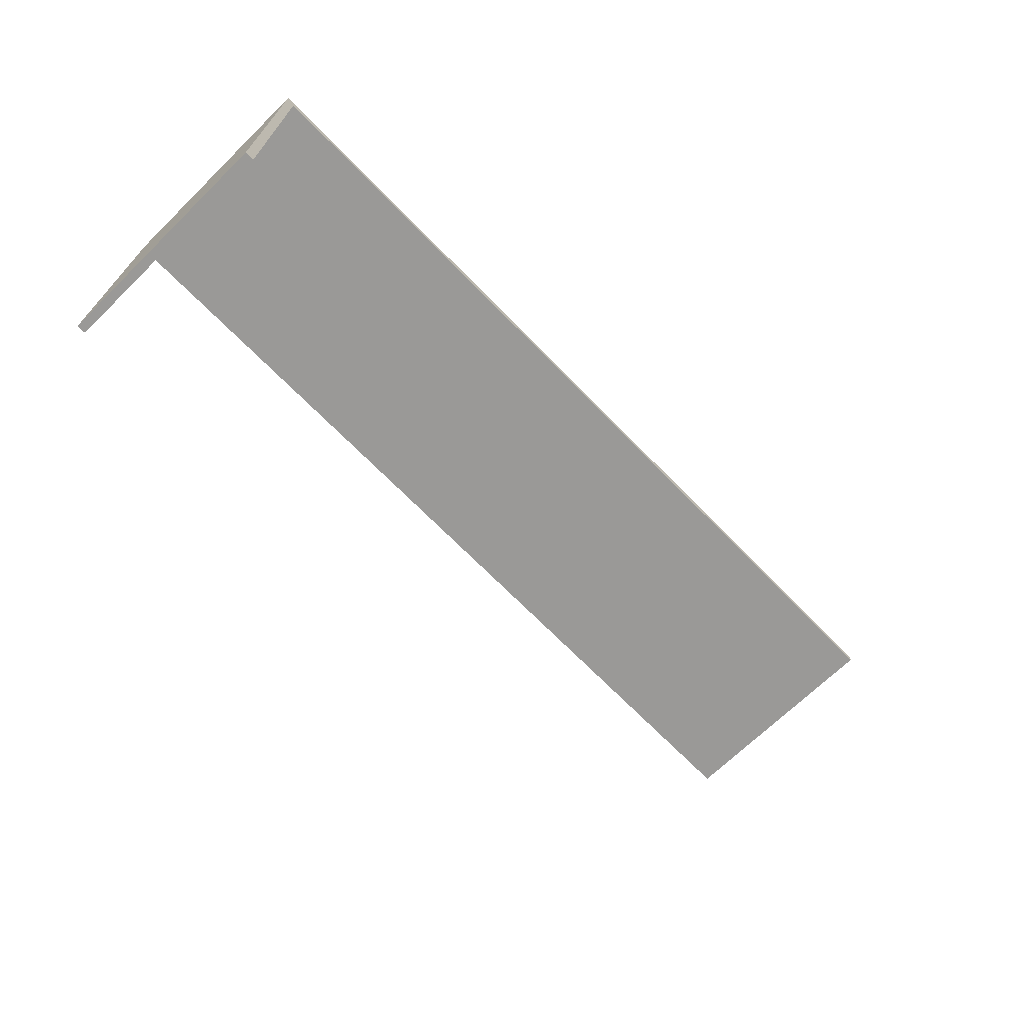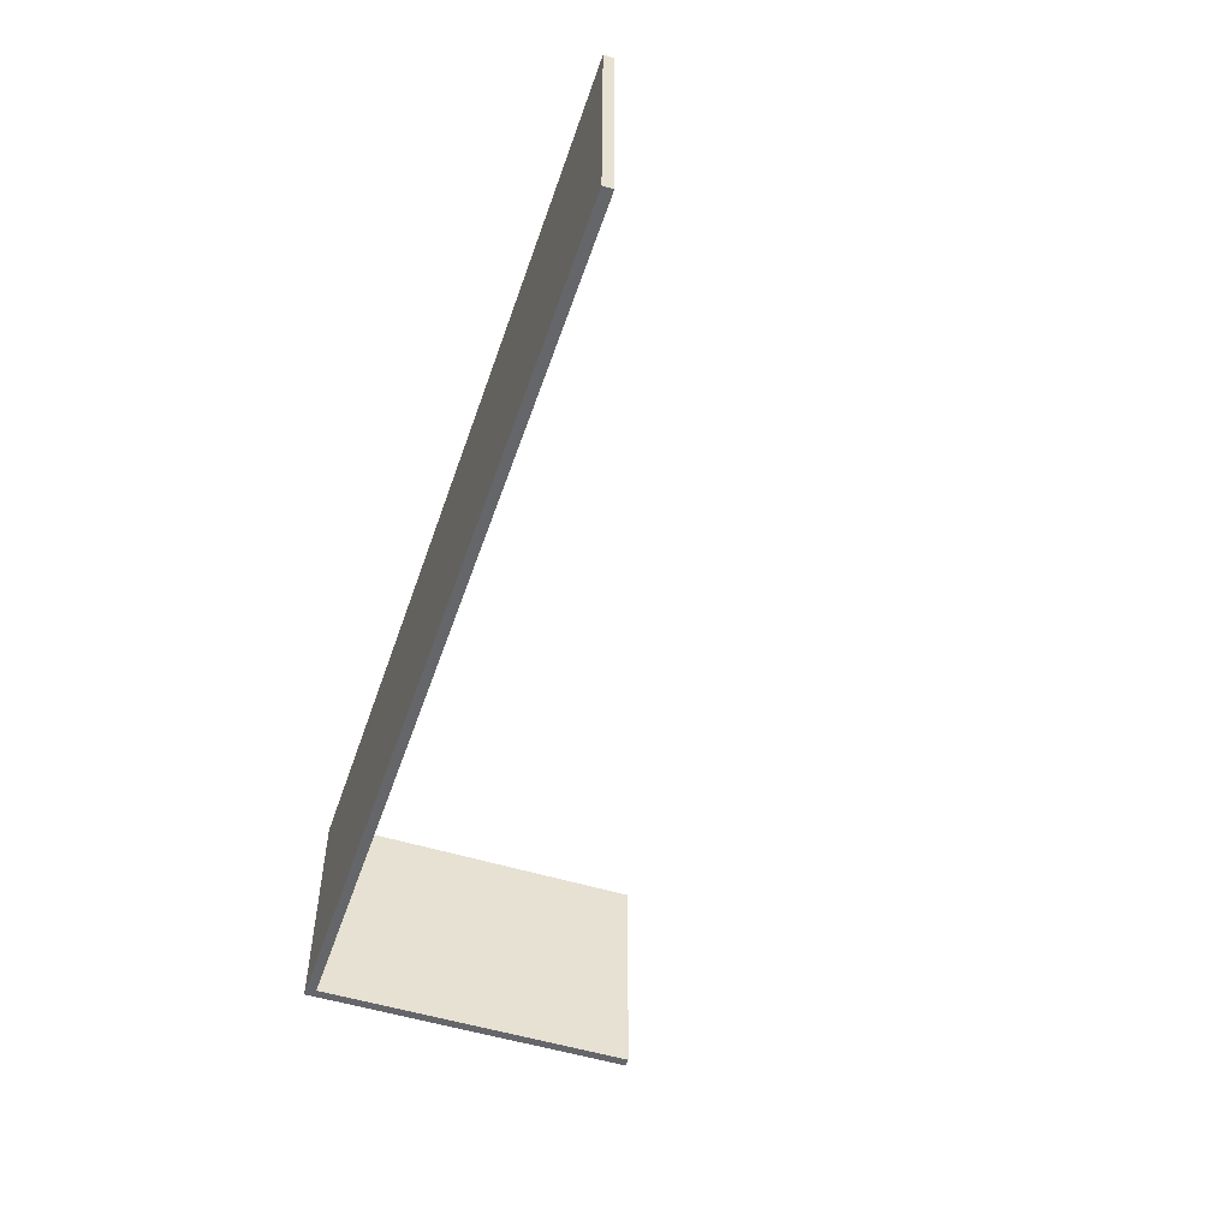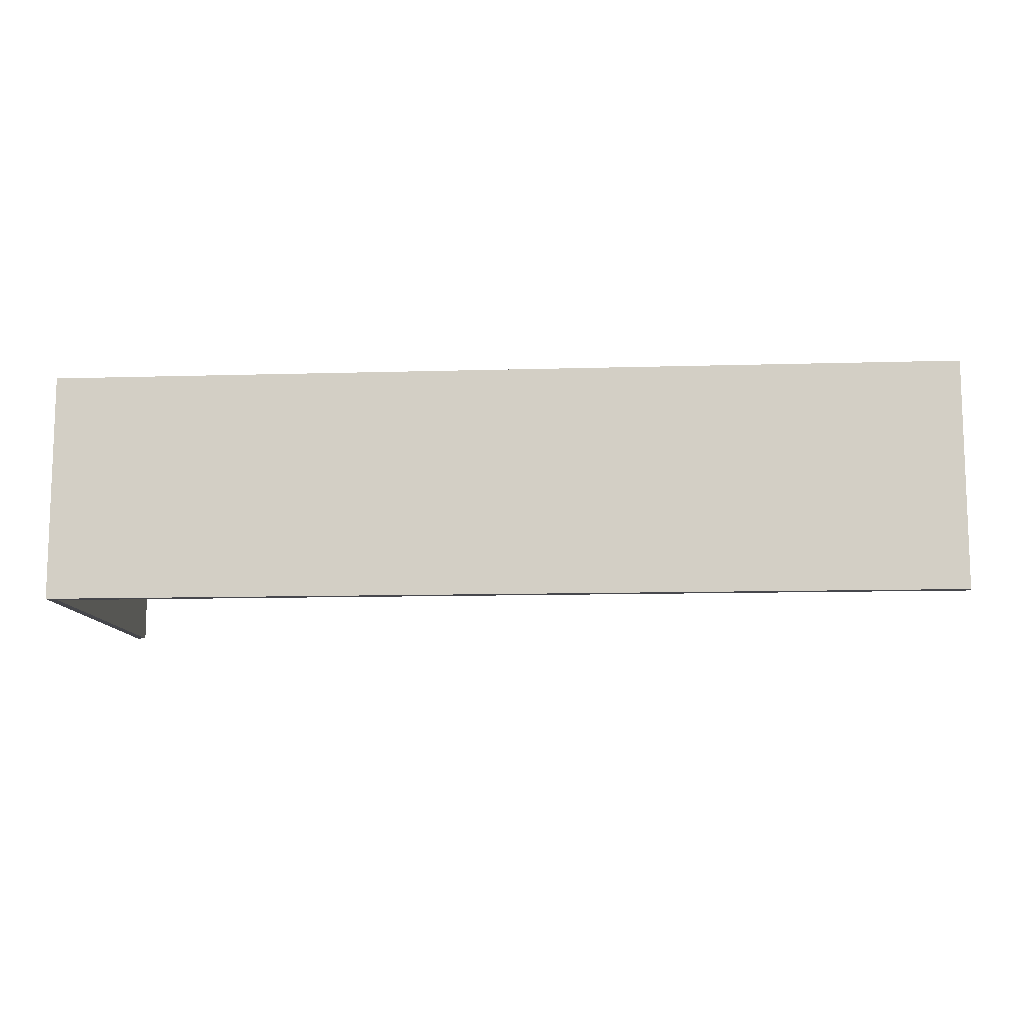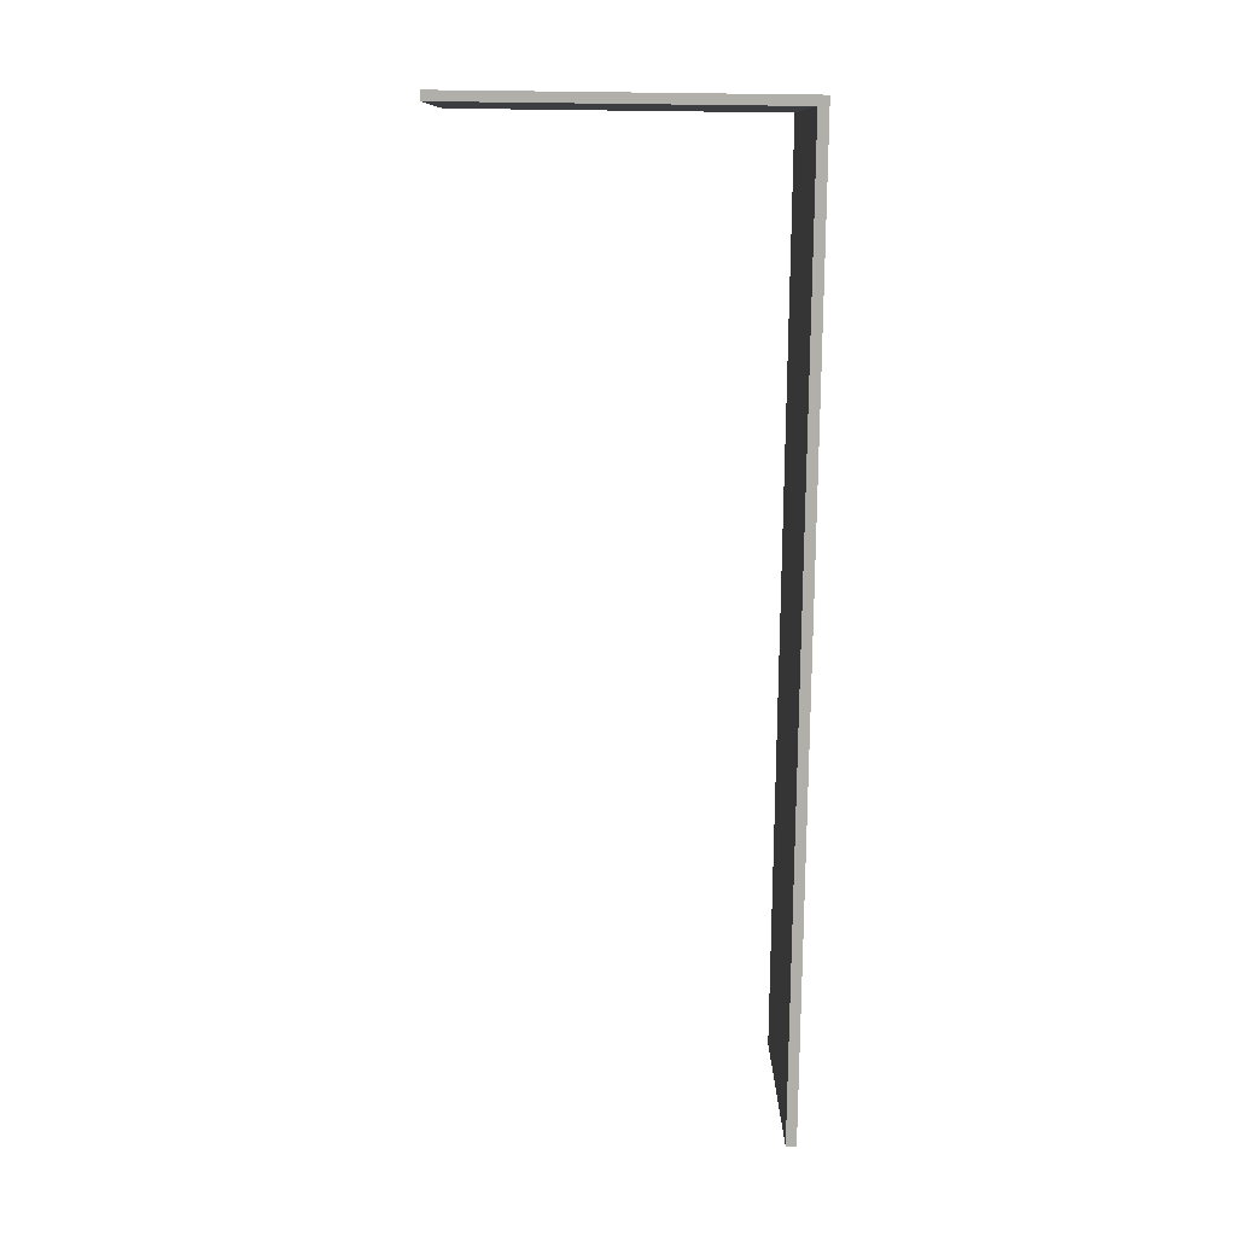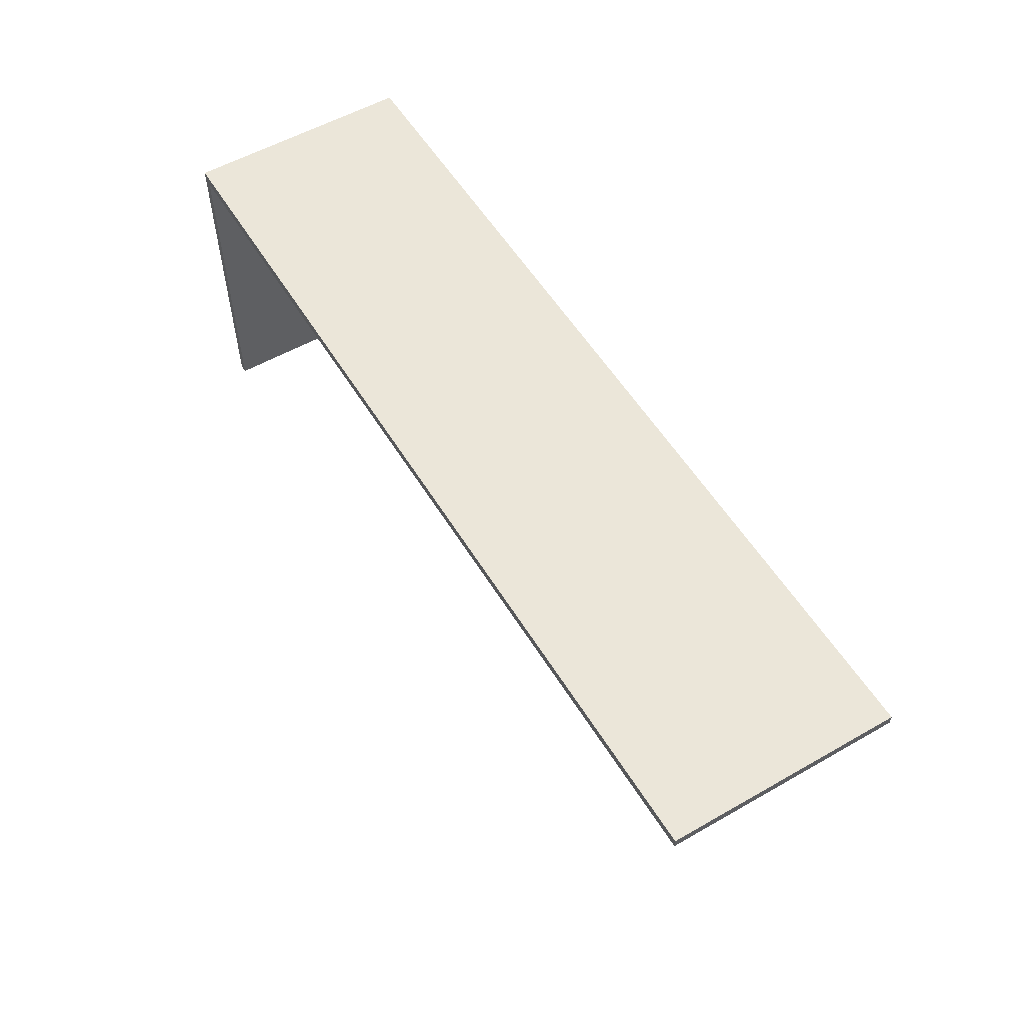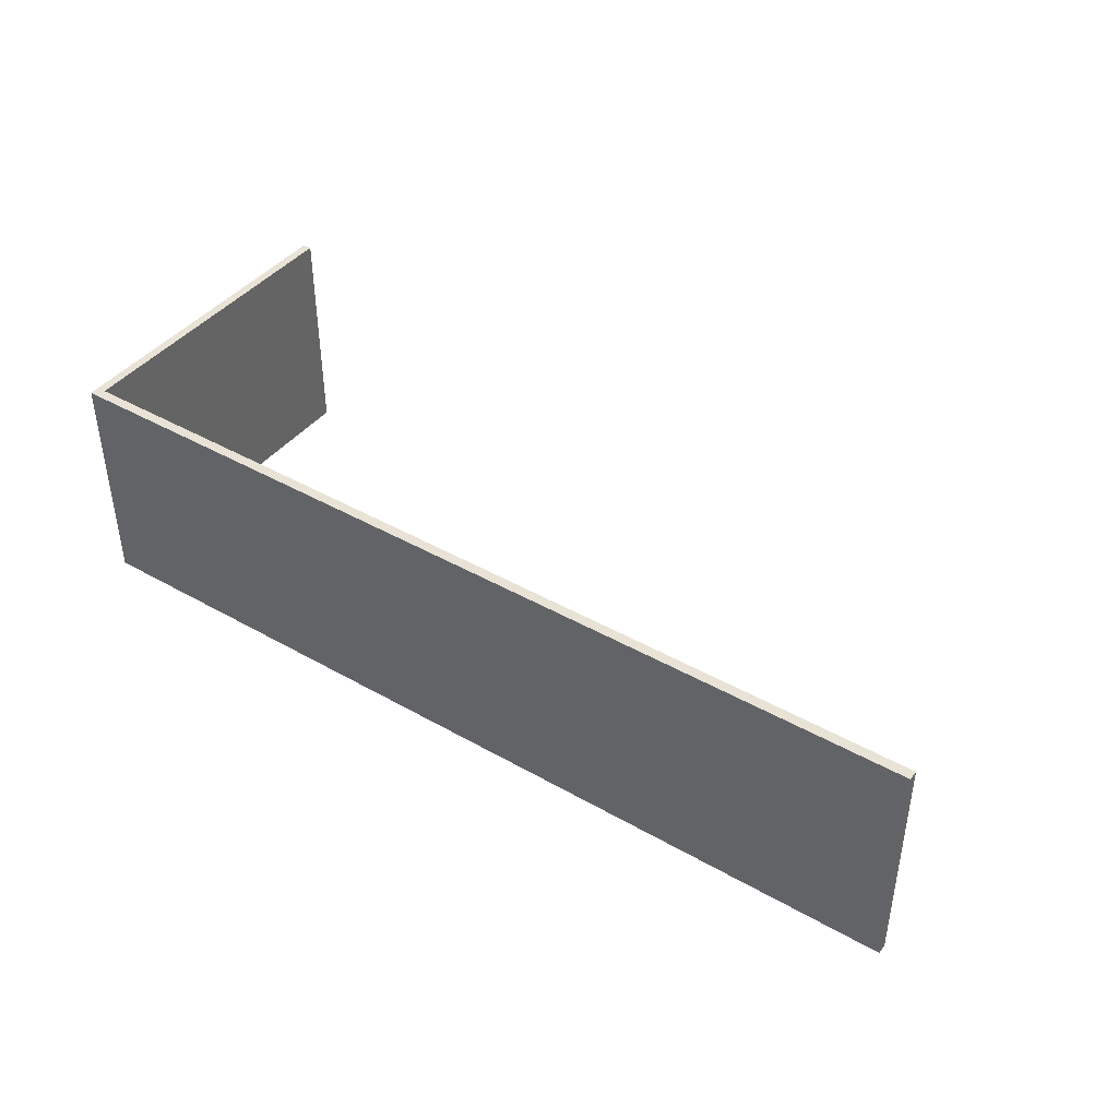
<metadata>
{"format":"obj","ext":"obj","renderer":"f3d","projection":"perspective","resolution":1024,"background":"white","views":[{"elev":-69.0,"azim":-45.7,"up":"+Z"},{"elev":-51.7,"azim":71.3,"up":"+Y"},{"elev":-11.0,"azim":4.2,"up":"+Y"},{"elev":-78.0,"azim":-90.7,"up":"+Y"},{"elev":55.4,"azim":59.0,"up":"+Z"},{"elev":41.7,"azim":34.5,"up":"+Y"}]}
</metadata>
<code>
g RIGHT_WALL
v -578.4 0.2123 184.4
v -578.4 287 184.4
v -578.4 0.2123 -230.3
v -578.4 287 -230.3
v -567 0.2123 -230.3
v -567 287 -230.3
v -578.4 0.2123 172
v -578.4 287 172
v -567 0.2123 184.4
v -567 287 184.4
v -567 0.2123 172
v -567 287 172
f 12 8 7 11
f 11 5 6 12
f 5 3 4 6
f 1 2 8 7
f 7 3 5 11
f 11 9 1 7
f 10 2 1 9
f 8 4 3 7
f 12 8 2 10
f 12 6 4 8
f 12 10 9 11
g LEFT_WALL
v -567 0.2123 184.4
v -567 0.2123 172
v 568.2 0.2123 184.4
v 568.2 287 184.4
v 568.2 0.2123 172
v 568.2 287 172
v -567 287 184.4
v -567 287 172
f 13 15 16 19
f 17 18 16 15
f 20 18 17 14
f 14 17 15 13
f 19 16 18 20
f 19 20 14 13

</code>
